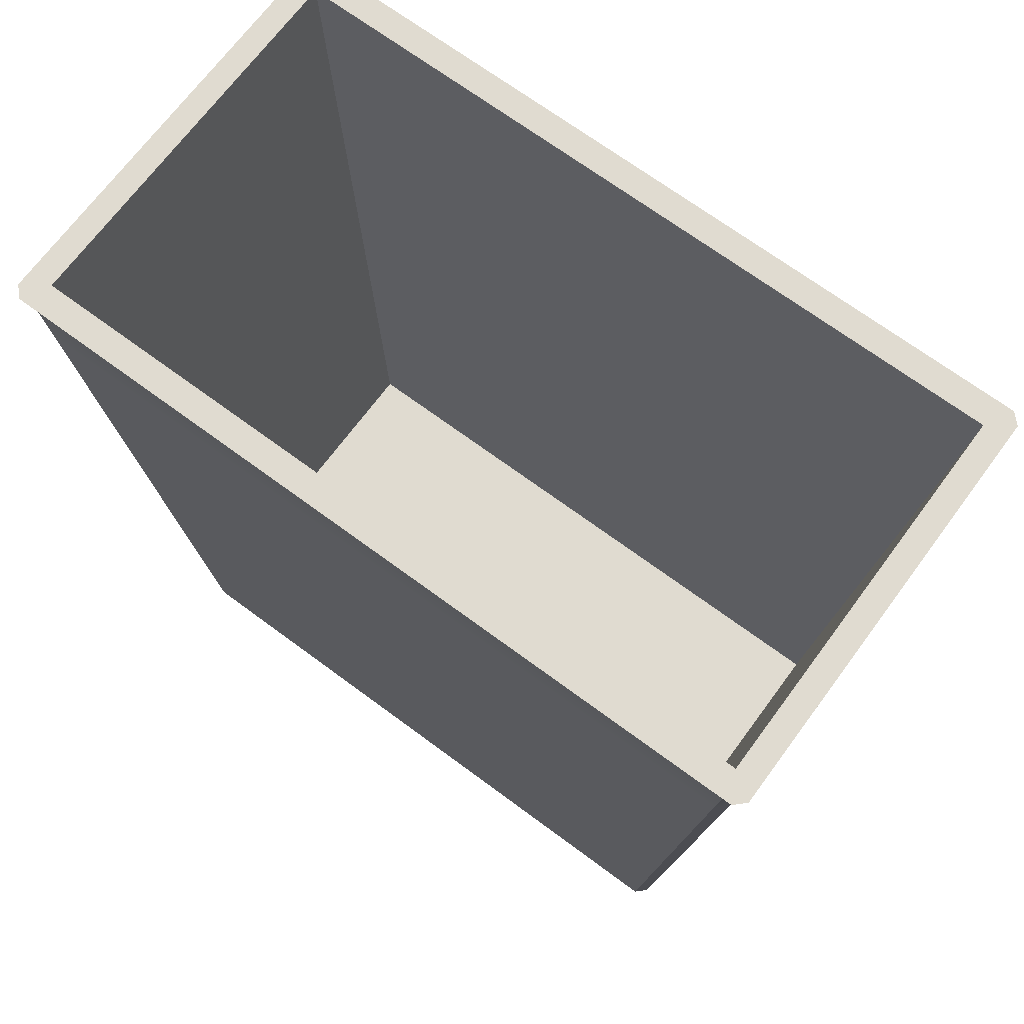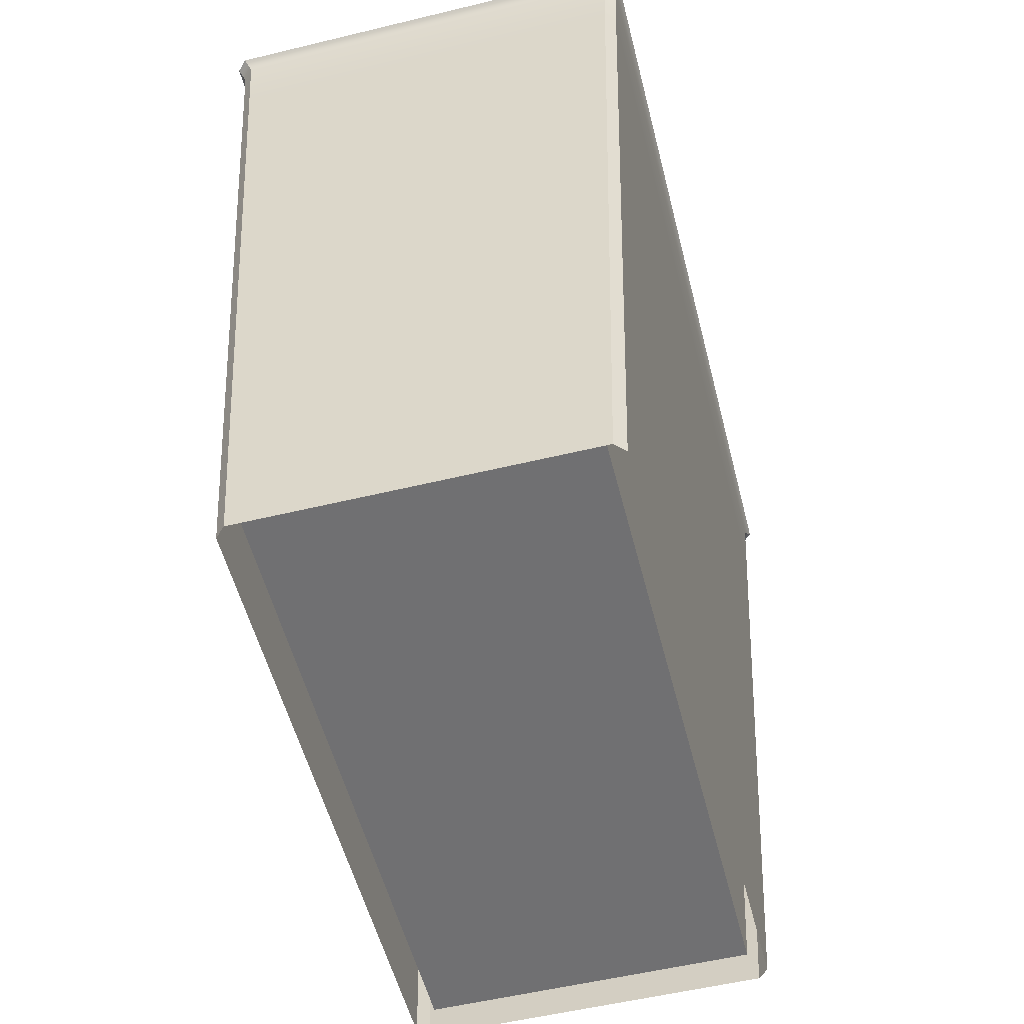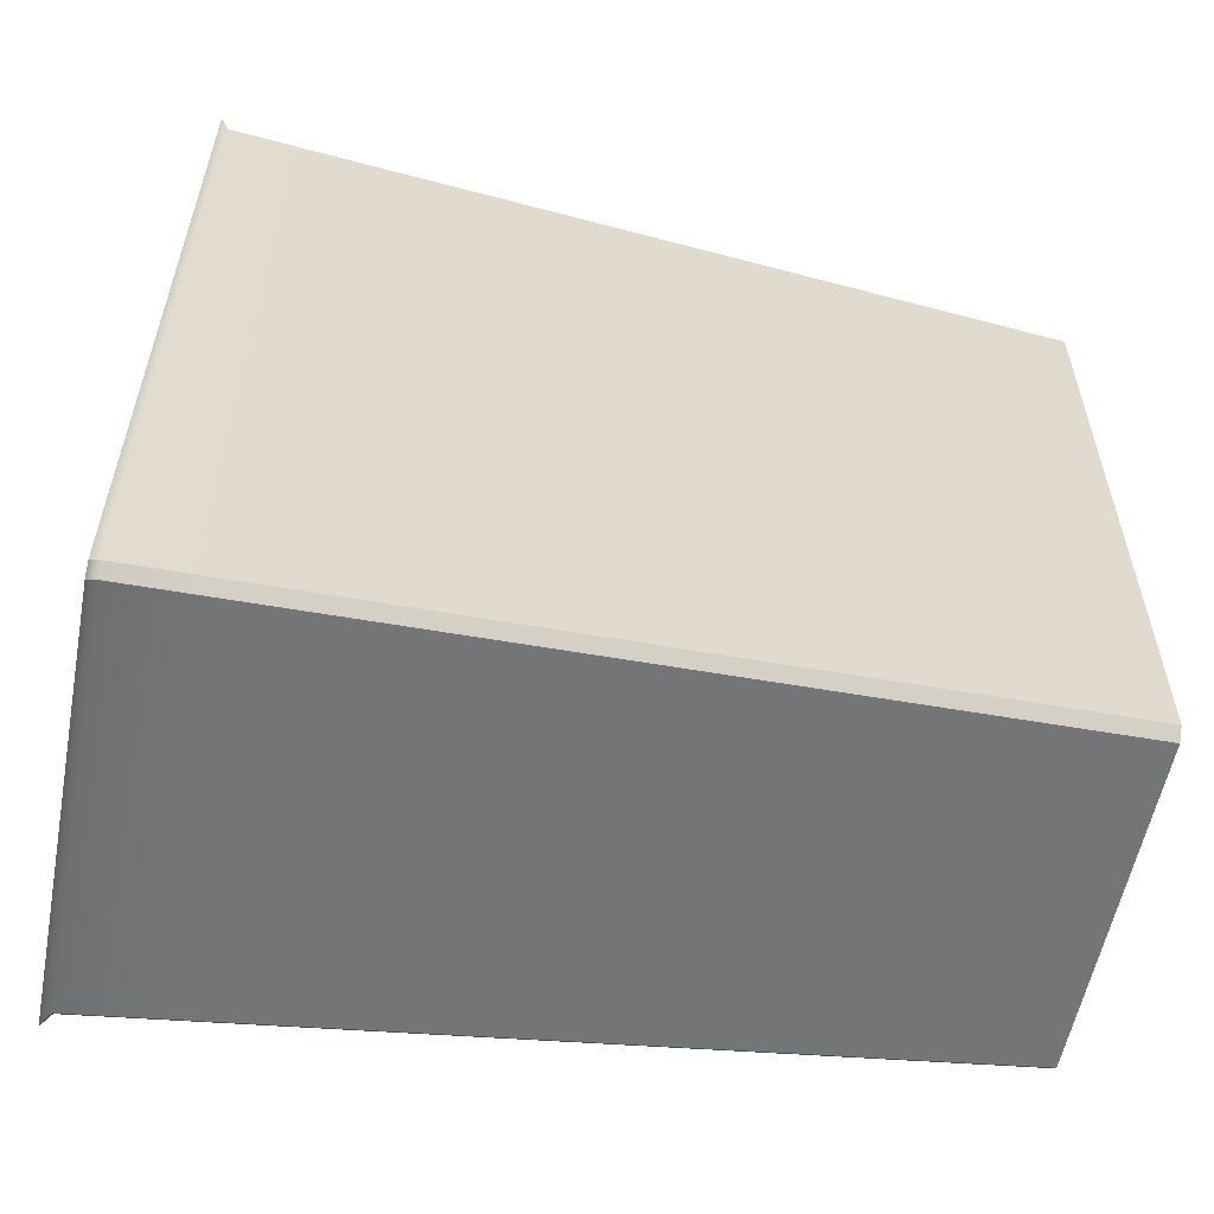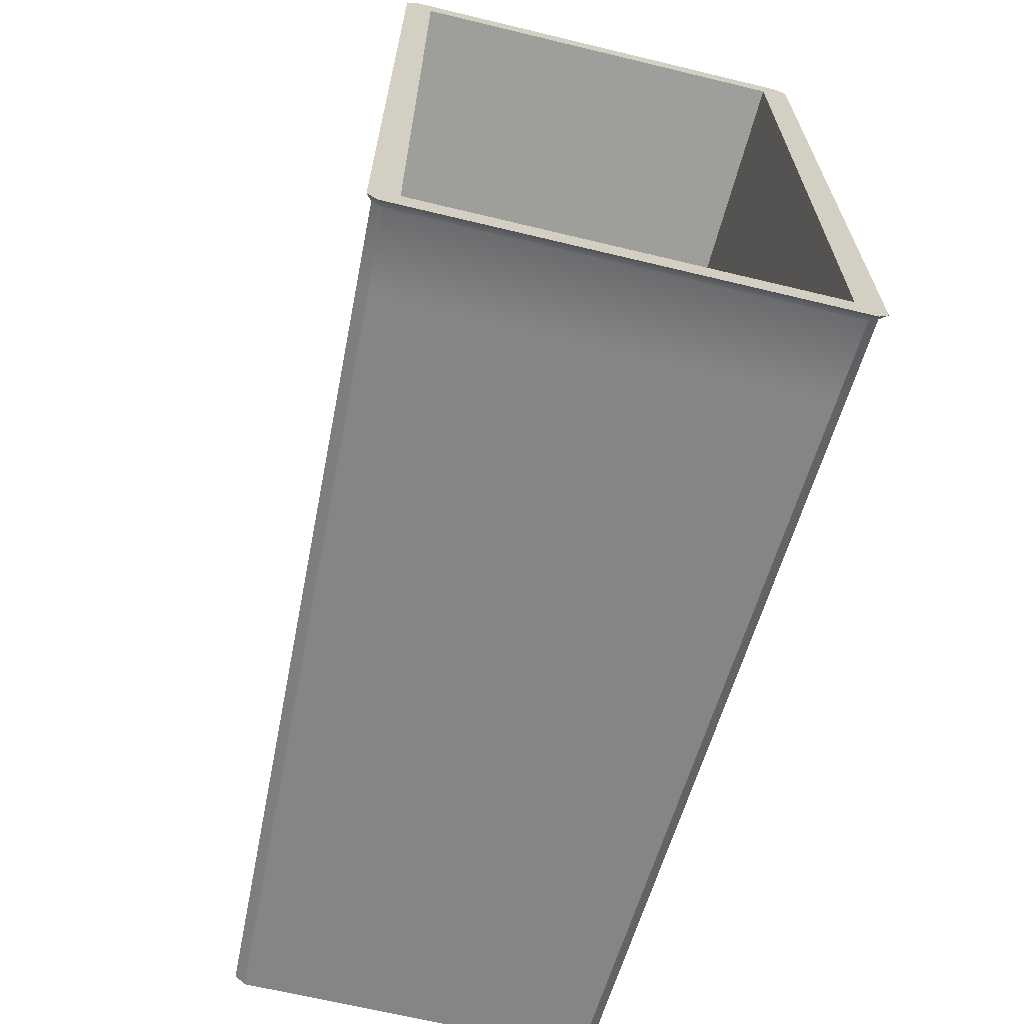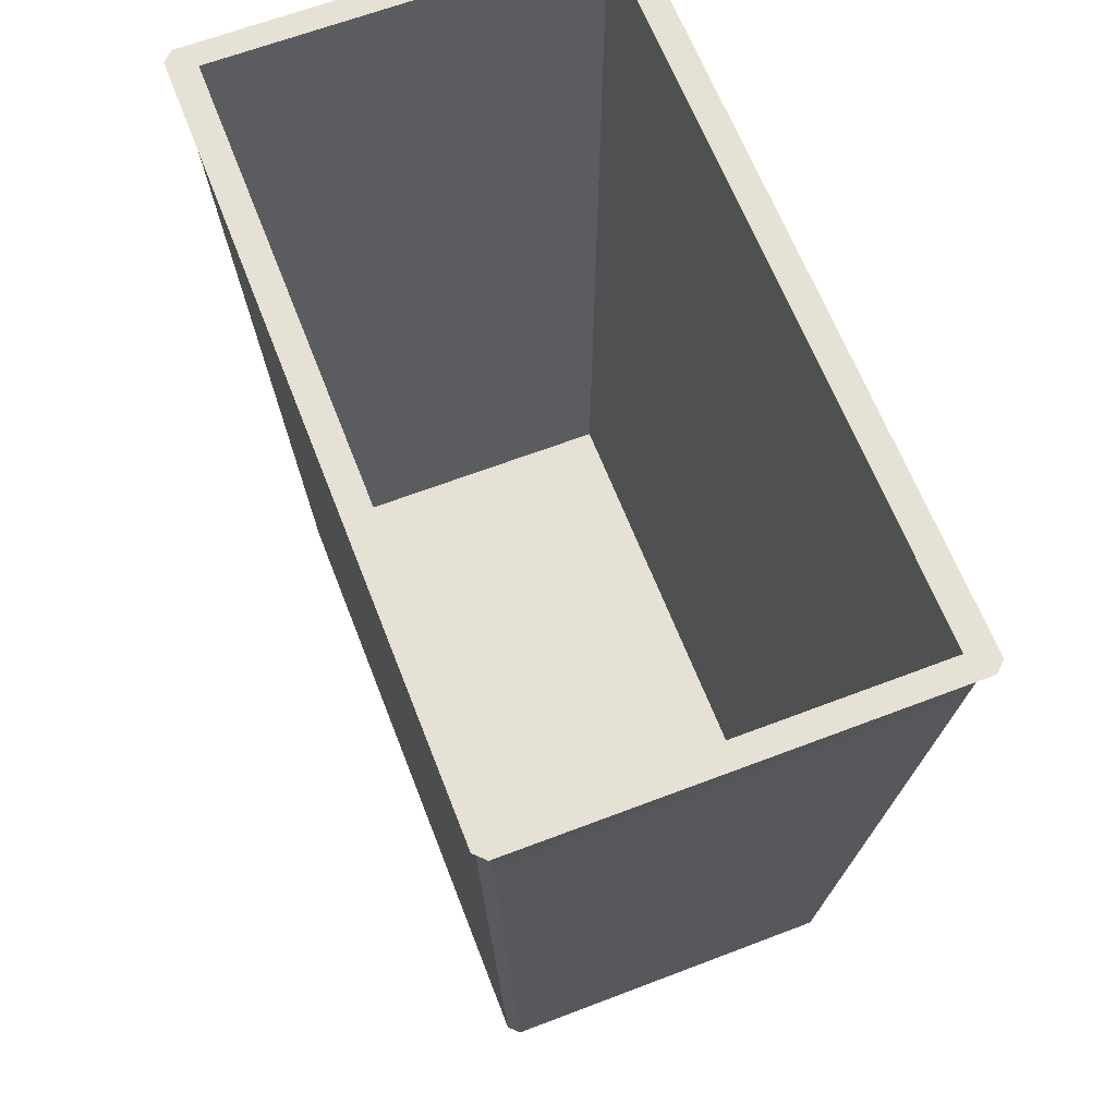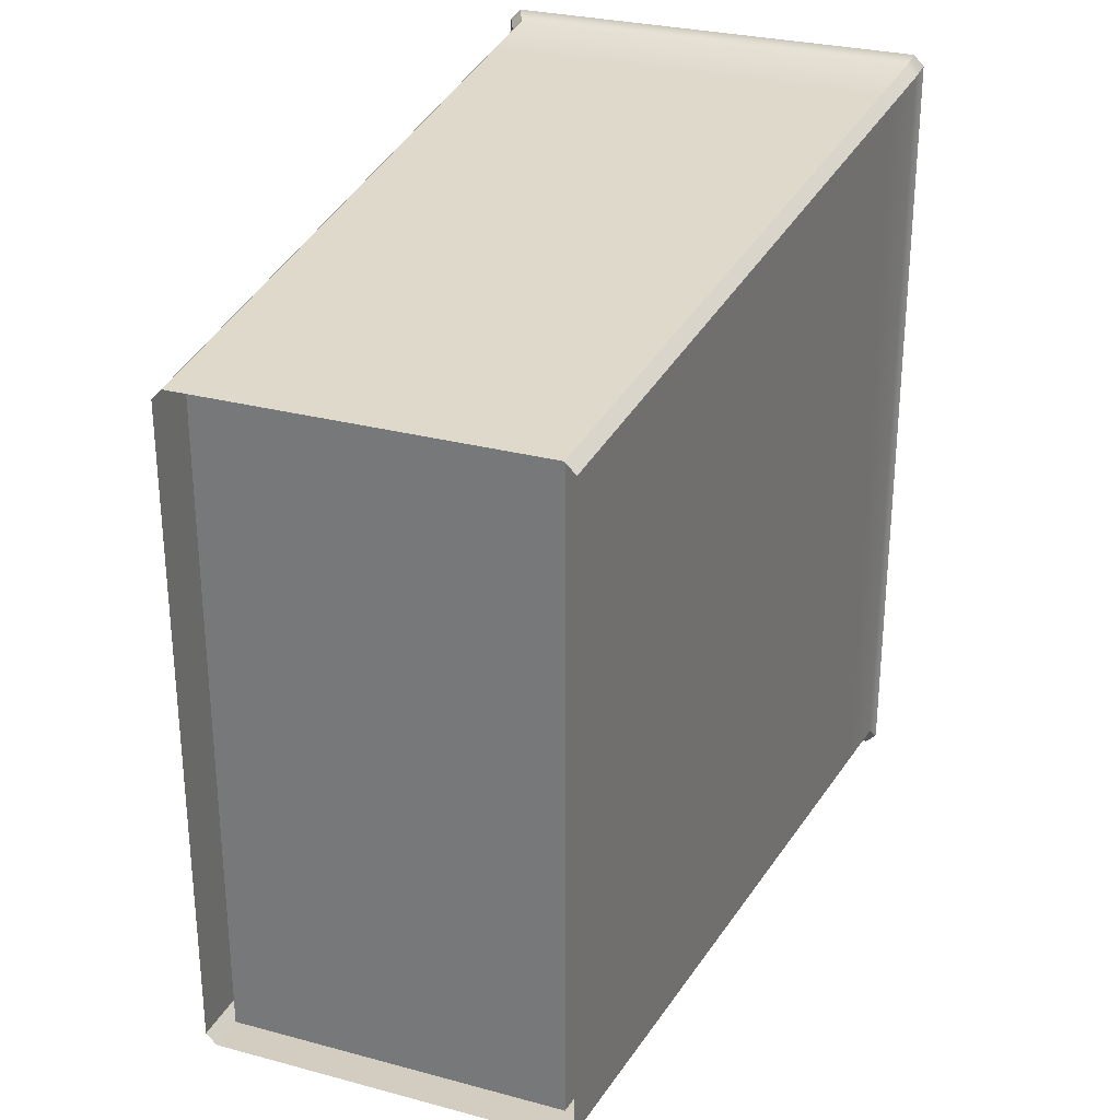
<metadata>
{"format":"obj","ext":"obj","renderer":"f3d","projection":"perspective","resolution":1024,"background":"white","views":[{"elev":70.0,"azim":126.5,"up":"+Y"},{"elev":-55.0,"azim":14.3,"up":"+Y"},{"elev":-56.9,"azim":-100.9,"up":"+Z"},{"elev":-66.3,"azim":166.4,"up":"+Z"},{"elev":64.3,"azim":-21.1,"up":"+Y"},{"elev":28.6,"azim":21.9,"up":"+Z"}]}
</metadata>
<code>
g default
v -0.6872 1.284 1.171
v 0.6872 1.284 1.171
v 0.5581 -1.284 0.9505
v -0.5581 -1.284 0.9505
v -0.4883 -1.284 1.014
v -0.4883 -1.284 -1.014
v -0.6013 1.284 -1.249
v -0.6013 1.284 1.171
v -0.6013 1.284 1.249
v 0.4883 -1.284 1.014
v 0.6013 1.284 1.249
v 0.6013 1.284 1.171
v 0.6013 1.284 -1.249
v 0.4883 -1.284 -1.014
v -0.5581 -1.284 -0.9505
v 0.5581 -1.284 -0.9505
v 0.6872 1.284 -1.171
v 0.6013 1.284 -1.171
v -0.6013 1.284 -1.171
v -0.6872 1.284 -1.171
v -0.5023 -1.212 0.9777
v 0.5023 -1.212 0.9777
v 0.5023 -1.212 -0.9777
v -0.5023 -1.212 -0.9777
v -0.5265 -1.284 1.014
v -0.5581 -1.284 0.9822
v -0.6872 1.284 1.216
v -0.6549 1.284 1.249
v 0.5581 -1.284 0.9822
v 0.5265 -1.284 1.014
v 0.6549 1.284 1.249
v 0.6872 1.284 1.216
v -0.6872 1.284 -1.216
v -0.6549 1.284 -1.249
v -0.5581 -1.284 -0.9822
v -0.5265 -1.284 -1.014
v 0.6872 1.284 -1.216
v 0.6549 1.284 -1.249
v 0.5265 -1.284 -1.014
v 0.5581 -1.284 -0.9822
v 0.6606 1.027 1.125
v 0.6606 1.027 1.169
v 0.629 1.027 1.2
v 0.5781 1.027 1.2
v -0.5781 1.027 1.2
v -0.629 1.027 1.2
v -0.6606 1.027 1.169
v -0.6606 1.027 1.125
v -0.6606 1.027 -1.125
v -0.6606 1.027 -1.169
v -0.629 1.027 -1.2
v -0.5781 1.027 -1.2
v 0.5781 1.027 -1.2
v 0.629 1.027 -1.2
v 0.6606 1.027 -1.169
v 0.6606 1.027 -1.125
v 0.6709 1.258 1.143
v 0.6709 1.258 1.187
v 0.6393 1.258 1.219
v 0.587 1.258 1.219
v -0.587 1.258 1.219
v -0.6393 1.258 1.219
v -0.6709 1.258 1.187
v -0.6709 1.258 1.143
v -0.6709 1.258 -1.143
v -0.6709 1.258 -1.187
v -0.6393 1.258 -1.219
v -0.587 1.258 -1.219
v 0.587 1.258 -1.219
v 0.6393 1.258 -1.219
v 0.6709 1.258 -1.187
v 0.6709 1.258 -1.143
g pCube1
f 44 45 5 10
f 6 52 53 14
f 56 41 3 16
f 4 48 49 15
f 21 22 23 24
f 9 11 12 8
f 41 42 29 3
f 47 48 4 26
f 36 51 52 6
f 20 1 8 19
f 45 46 25 5
f 43 44 10 30
f 2 12 32
f 32 12 31
f 12 11 31
f 2 17 18 12
f 14 53 54 39
f 55 56 16 40
f 13 18 38
f 17 37 18
f 18 37 38
f 13 7 19 18
f 20 19 33
f 33 19 34
f 19 7 34
f 49 50 35 15
f 21 8 12 22
f 22 12 18 23
f 23 18 19 24
f 21 24 19 8
f 9 8 28
f 1 27 8
f 27 28 8
f 26 25 46 47
f 30 29 42 43
f 50 51 36 35
f 54 55 40 39
f 57 58 42 41
f 43 42 58 59
f 59 60 44 43
f 60 61 45 44
f 61 62 46 45
f 47 46 62 63
f 63 64 48 47
f 49 48 64 65
f 65 66 50 49
f 66 67 51 50
f 52 51 67 68
f 53 52 68 69
f 54 53 69 70
f 70 71 55 54
f 71 72 56 55
f 72 57 41 56
f 32 58 57 2
f 59 58 32 31
f 11 60 59 31
f 9 61 60 11
f 28 62 61 9
f 63 62 28 27
f 1 64 63 27
f 65 64 1 20
f 33 66 65 20
f 33 34 67 66
f 68 67 34 7
f 69 68 7 13
f 70 69 13 38
f 38 37 71 70
f 17 72 71 37
f 2 57 72 17

</code>
